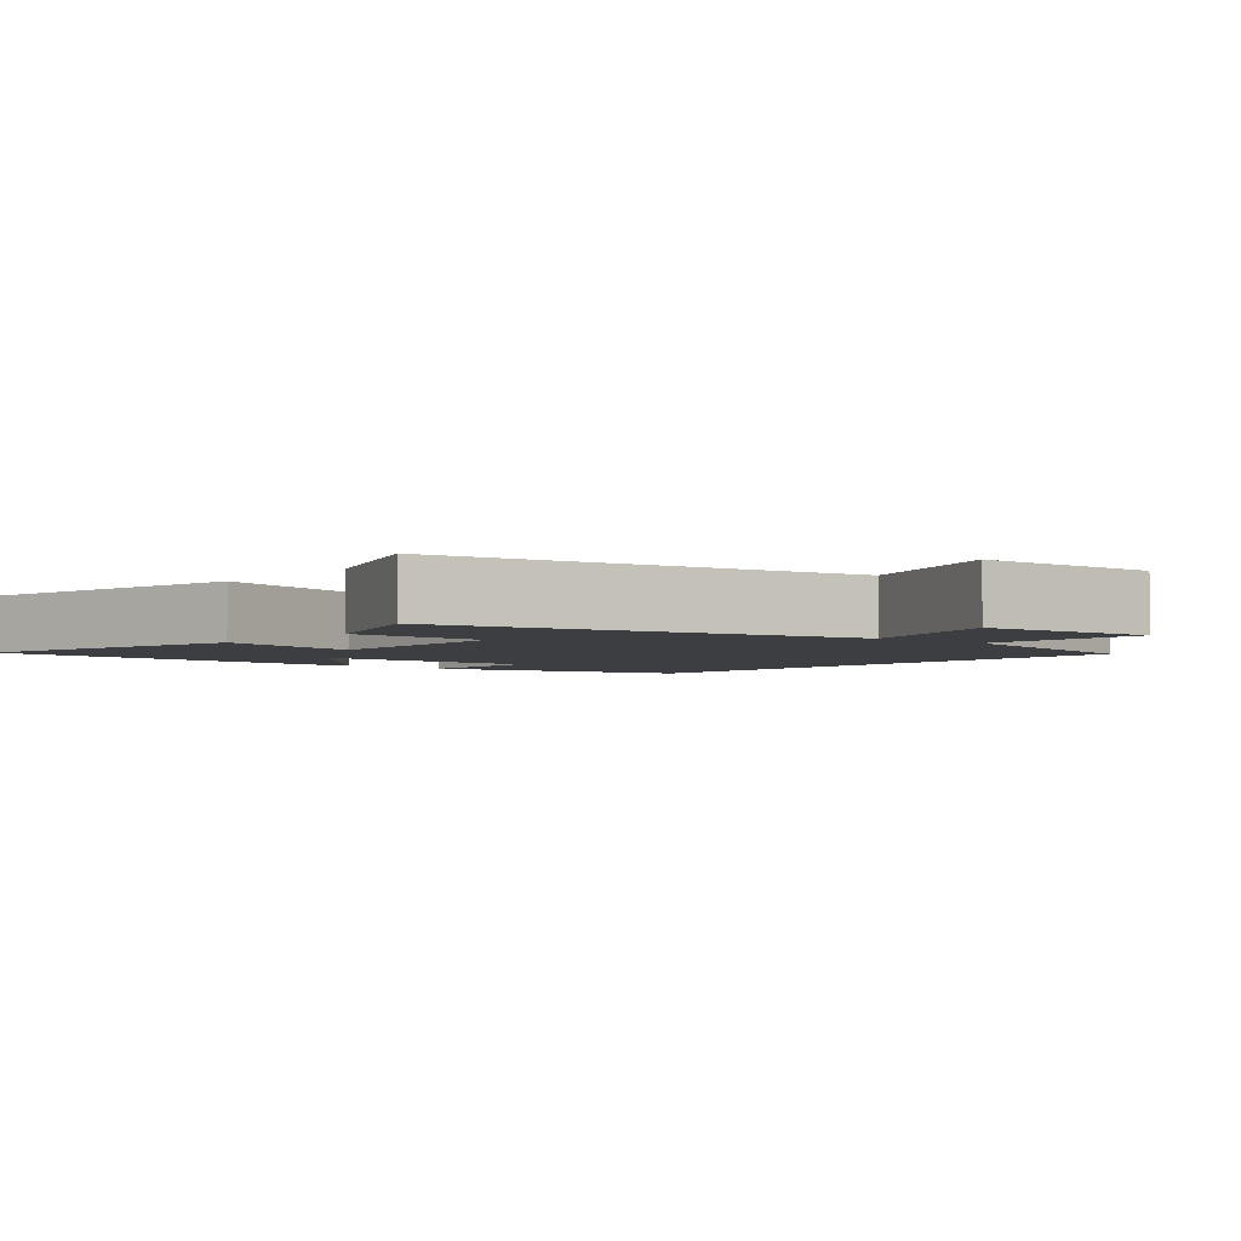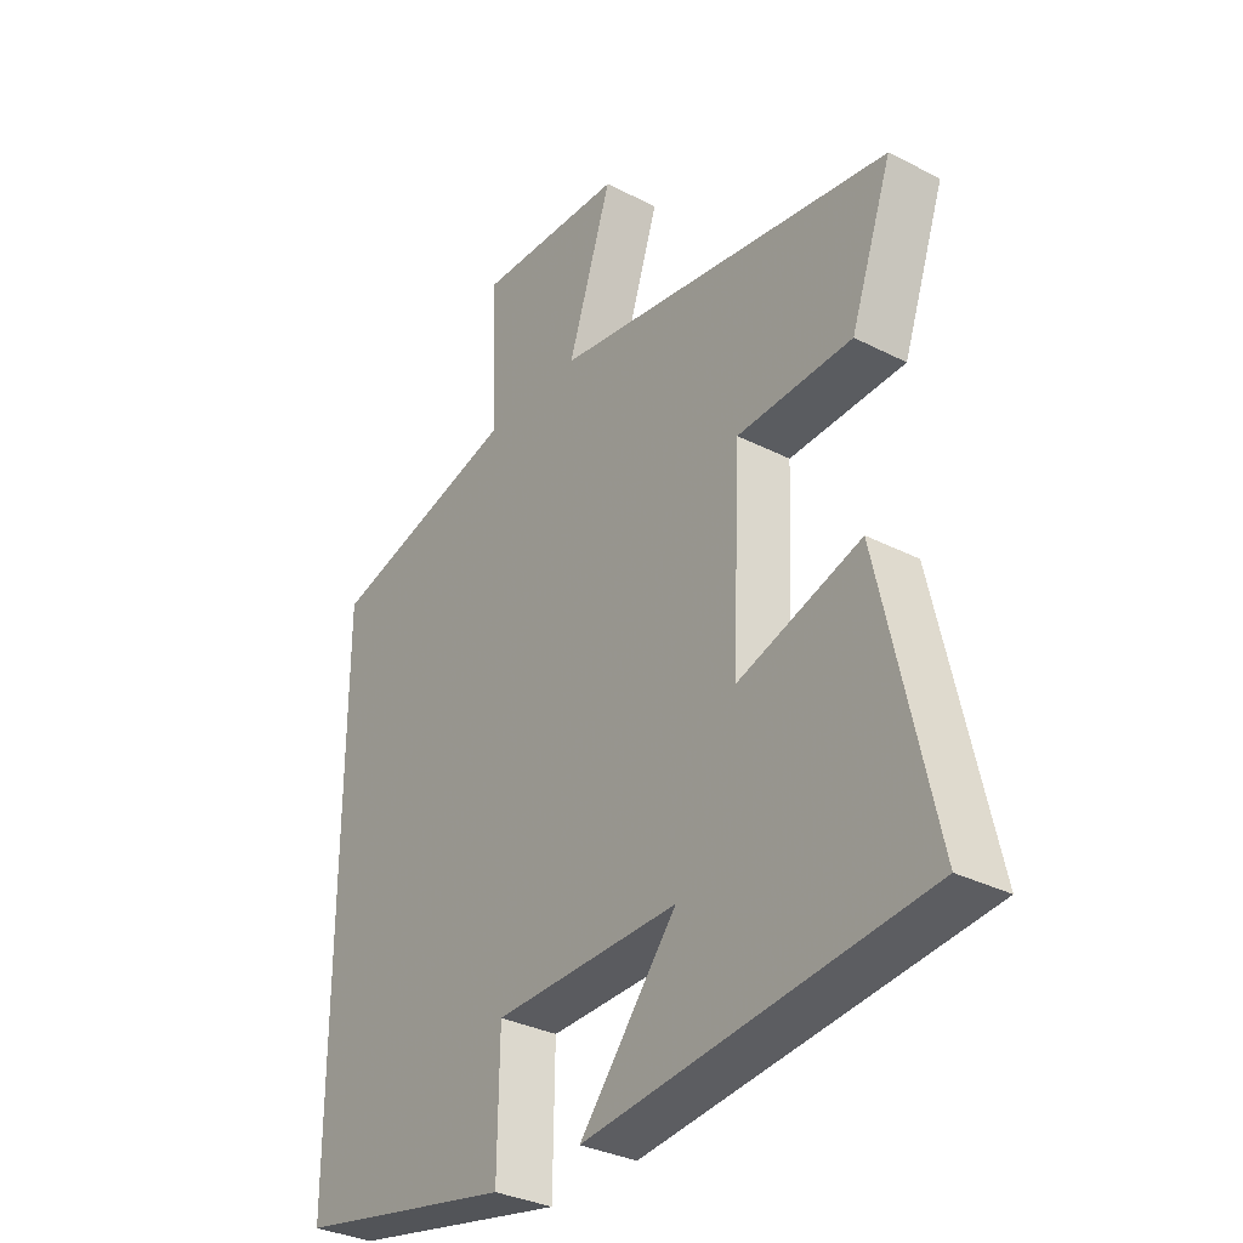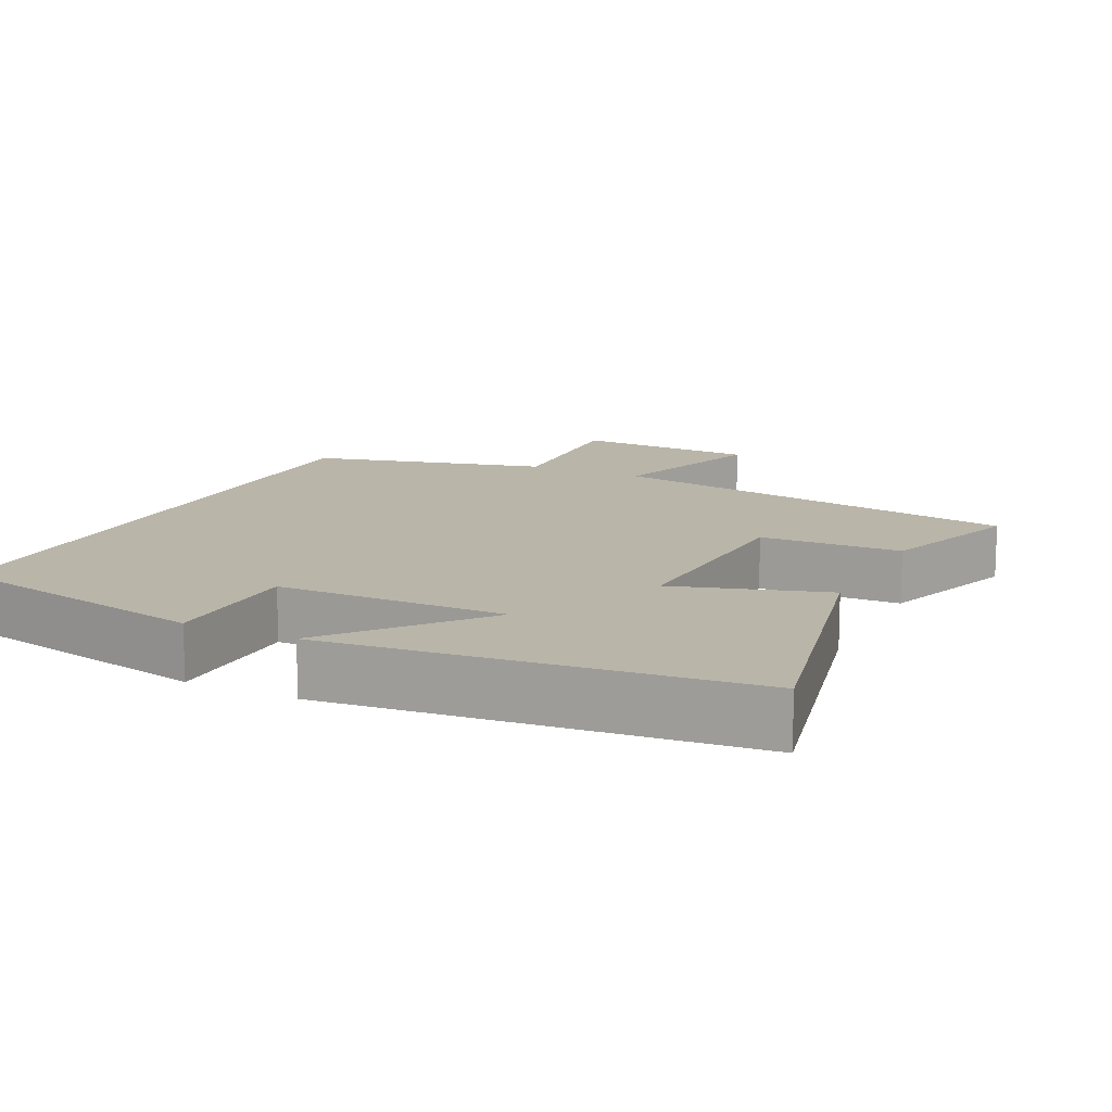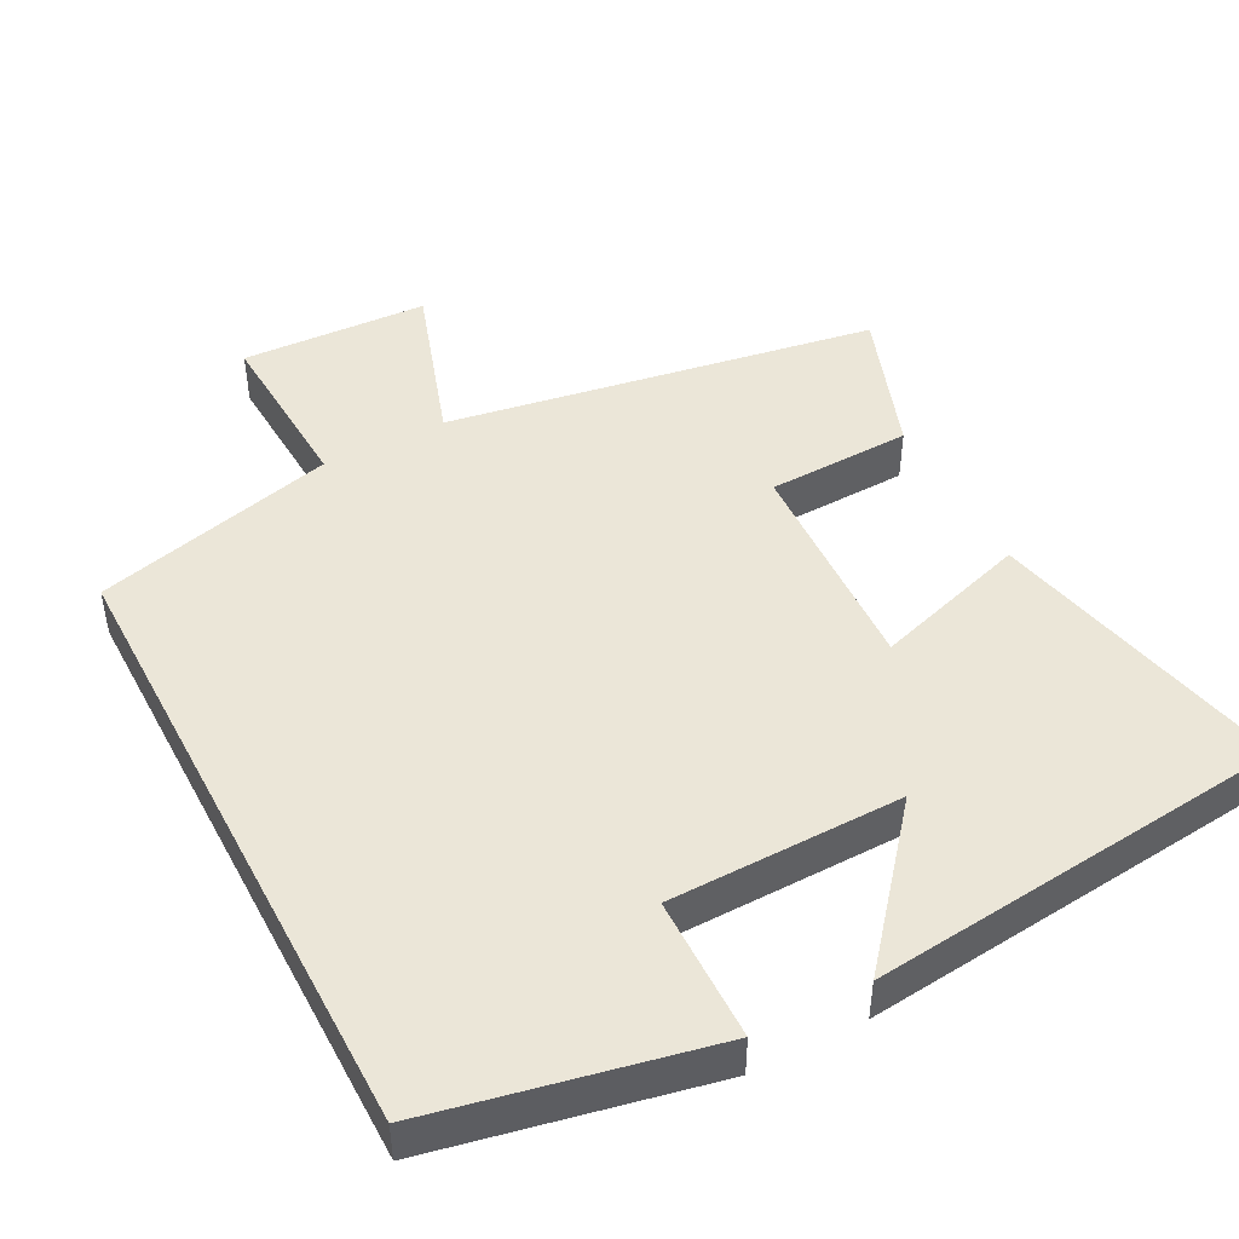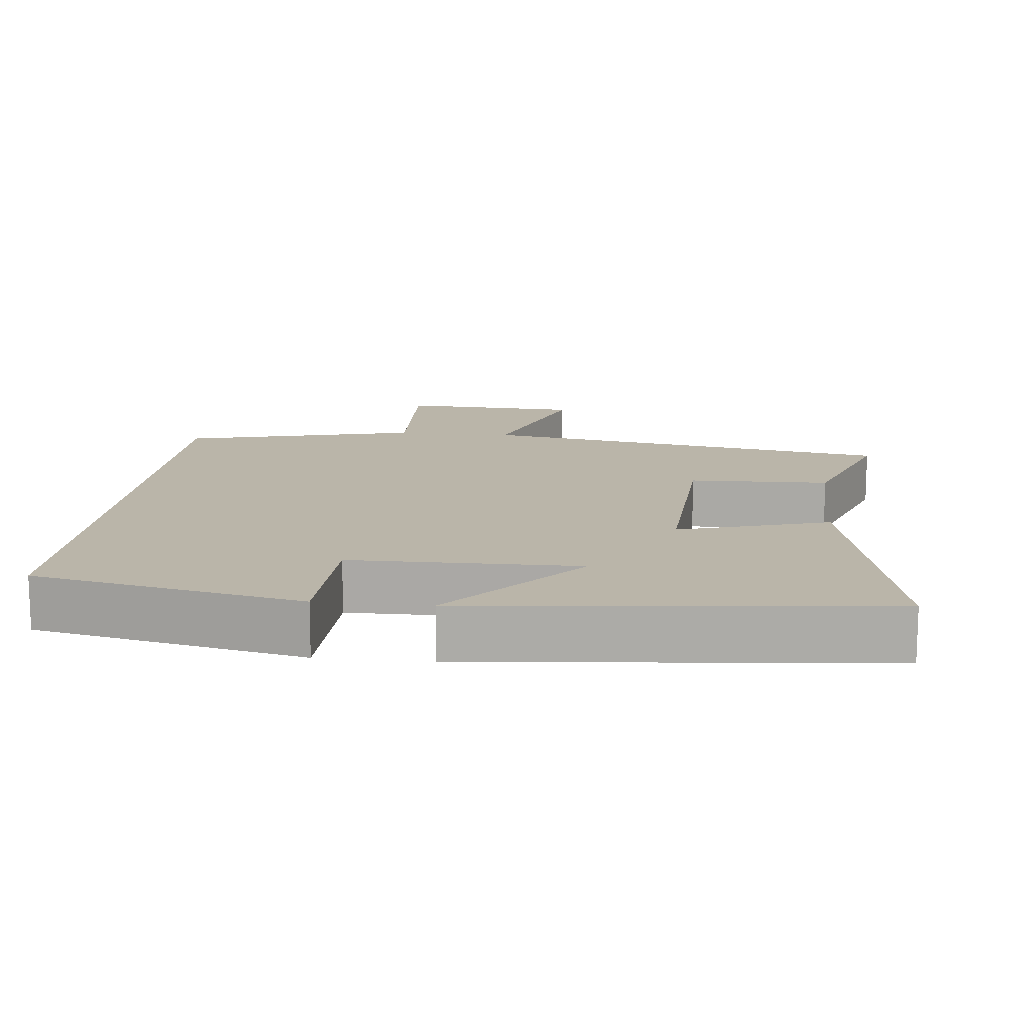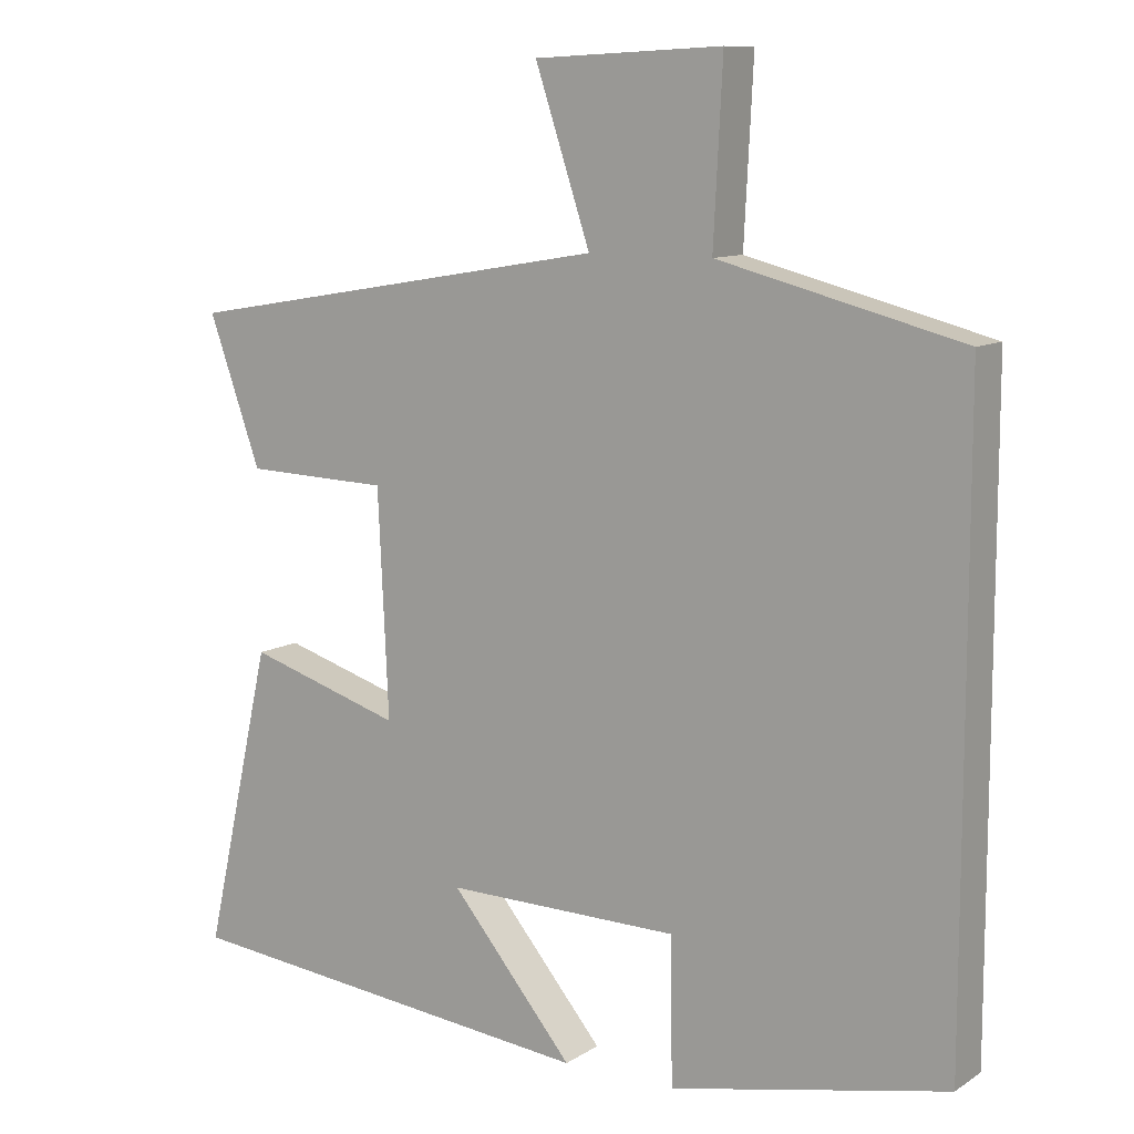
<metadata>
{"format":"obj","ext":"obj","renderer":"f3d","projection":"perspective","resolution":1024,"background":"white","views":[{"elev":-3.3,"azim":-39.6,"up":"+Y"},{"elev":-32.8,"azim":-125.3,"up":"+Z"},{"elev":13.4,"azim":-154.1,"up":"+Y"},{"elev":46.5,"azim":152.3,"up":"+Y"},{"elev":13.7,"azim":-173.7,"up":"+Y"},{"elev":10.4,"azim":33.3,"up":"+Z"}]}
</metadata>
<code>
v -0.591 0.07 -0.441
v -0.5 0.07 -0.036
v -0.292 0.07 -0.1
v -0.306 0.07 0.2
v -0.5 0.07 0.206
v -0.57 0.07 0.403
v 0.008 0.07 0.5
v -0.066 0.07 0.723
v 0.186 0.07 0.735
v 0.174 0.07 0.5
v 0.5 0.07 0.417
v 0.5 0.07 -0.423
v 0.129 0.07 -0.5
v 0.126 0.07 -0.306
v -0.188 0.07 -0.302
v -0.023 0.07 -0.5
v -0.591 0 -0.441
v -0.5 0 -0.036
v -0.292 0 -0.1
v -0.306 0 0.2
v -0.5 0 0.206
v -0.57 0 0.403
v 0.008 0 0.5
v -0.066 0 0.723
v 0.186 0 0.735
v 0.174 0 0.5
v 0.5 0 0.417
v 0.5 0 -0.423
v 0.129 0 -0.5
v 0.126 0 -0.306
v -0.188 0 -0.302
v -0.023 0 -0.5
f 15 16 1 2
f 14 15 2 3
f 11 12 13 14
f 10 11 14 3
f 7 8 9 10
f 7 10 3 4
f 4 5 6 7
f 18 17 32 31
f 19 18 31 30
f 30 29 28 27
f 19 30 27 26
f 26 25 24 23
f 20 19 26 23
f 23 22 21 20
f 1 17 18 2
f 2 18 19 3
f 3 19 20 4
f 4 20 21 5
f 5 21 22 6
f 6 22 23 7
f 7 23 24 8
f 8 24 25 9
f 9 25 26 10
f 10 26 27 11
f 11 27 28 12
f 12 28 29 13
f 13 29 30 14
f 14 30 31 15
f 15 31 32 16
f 16 32 17 1

</code>
